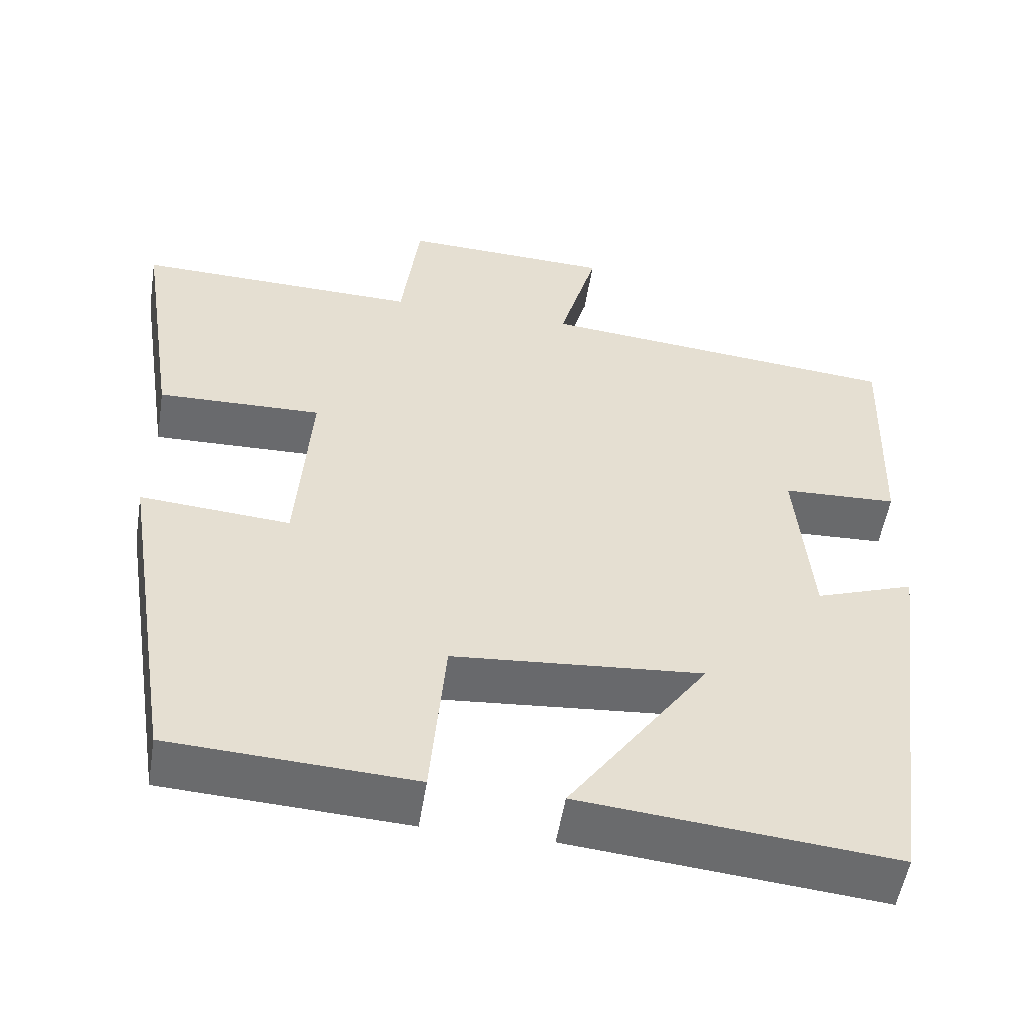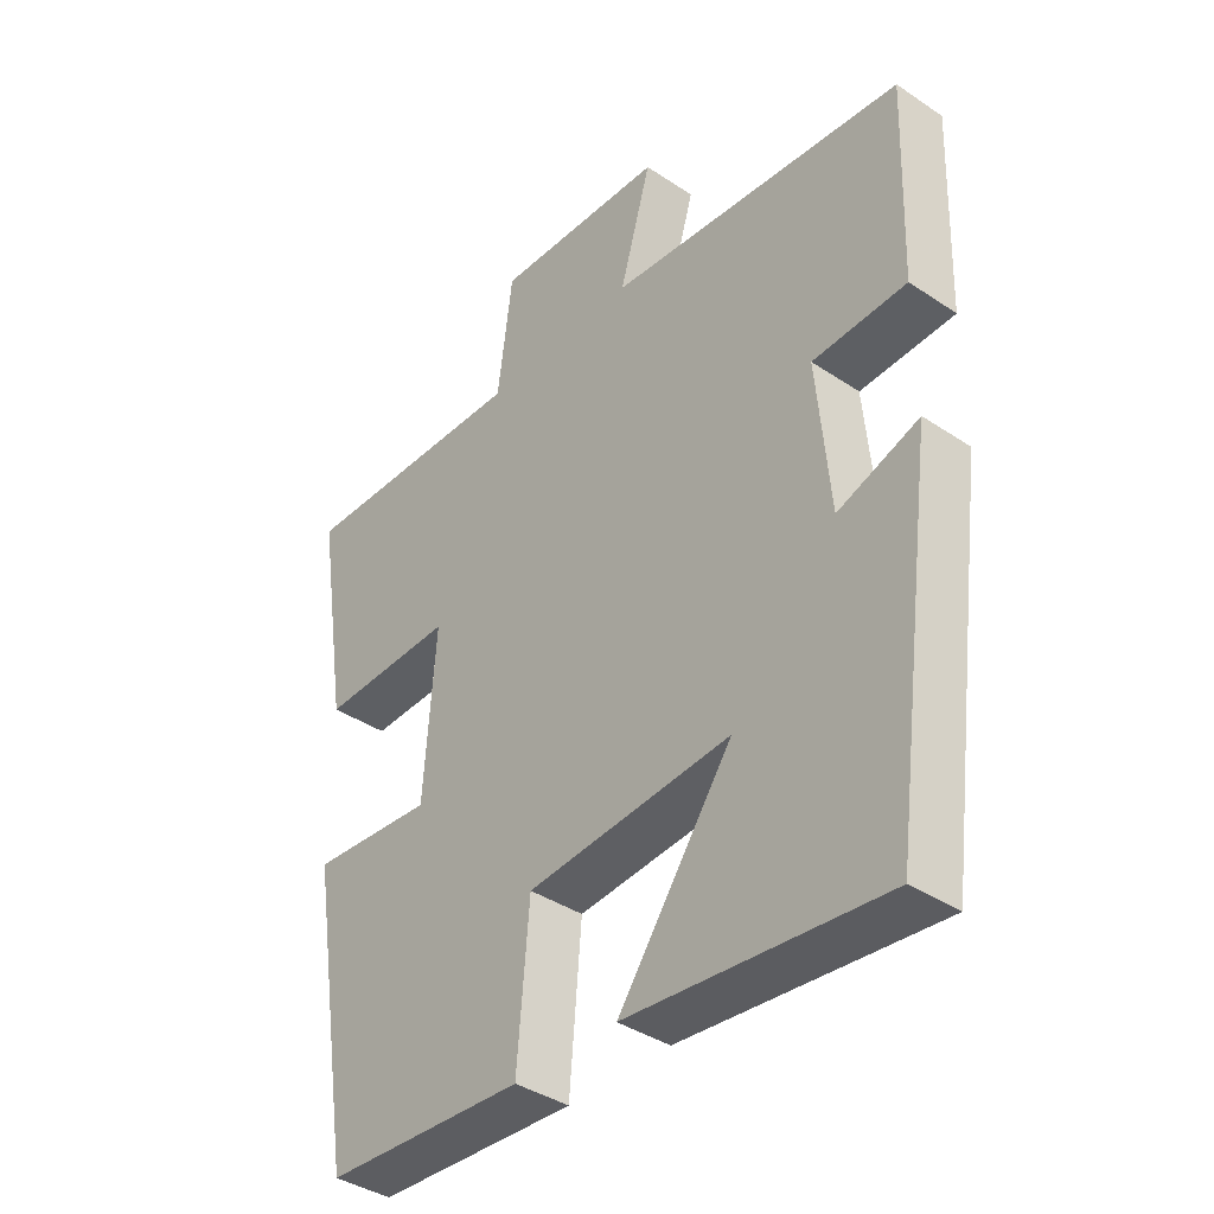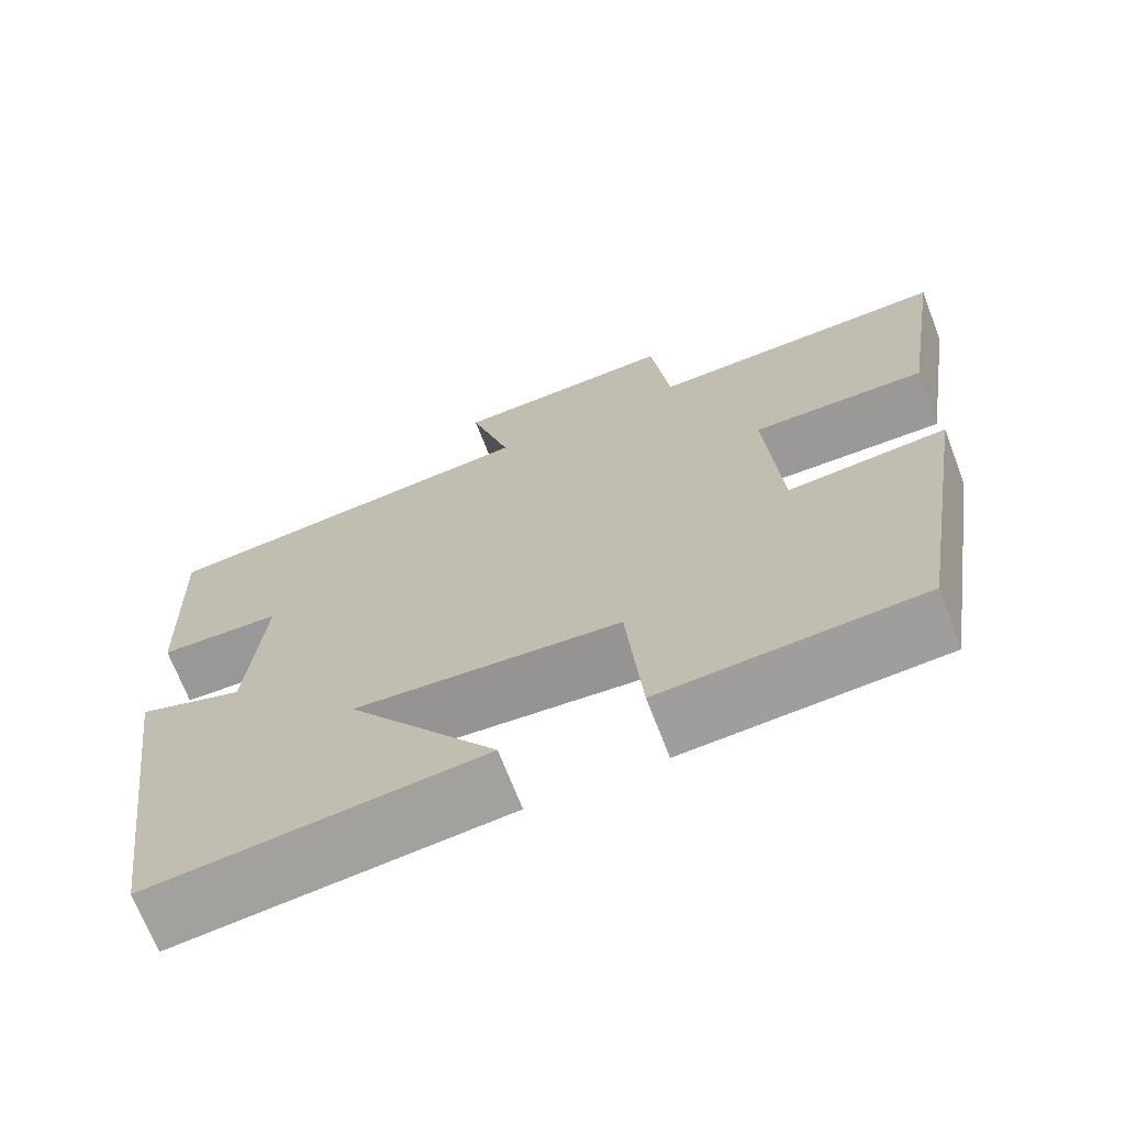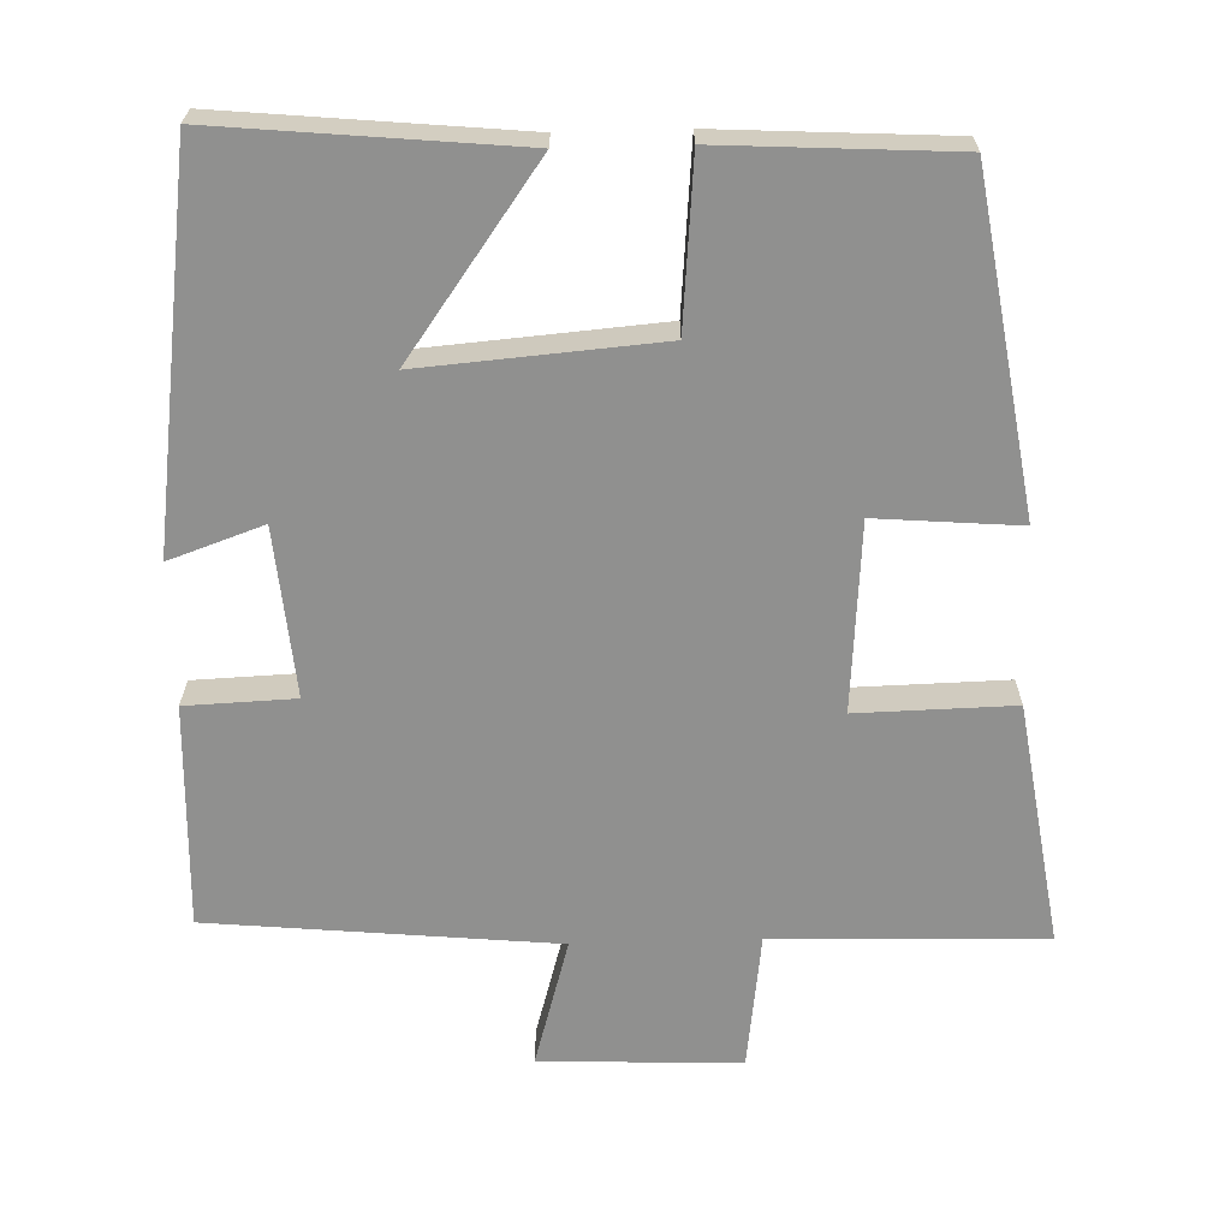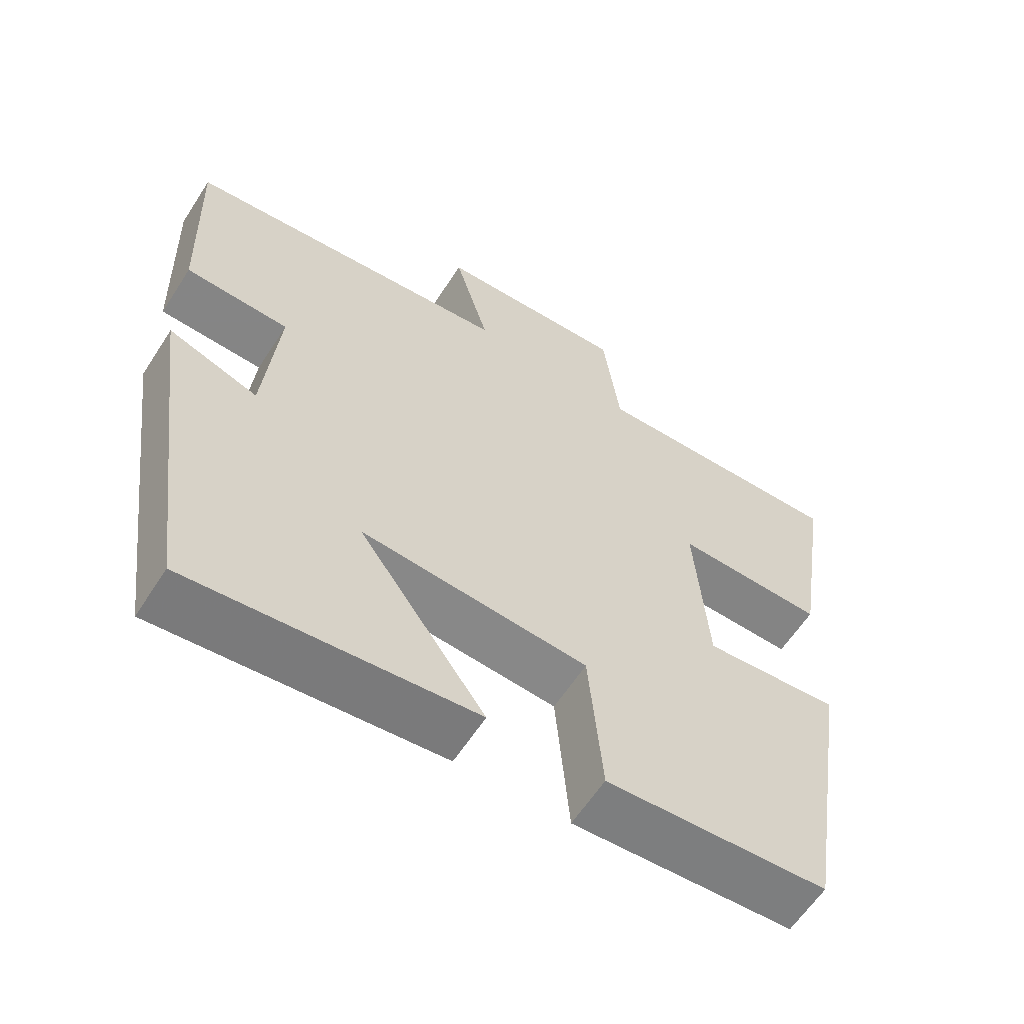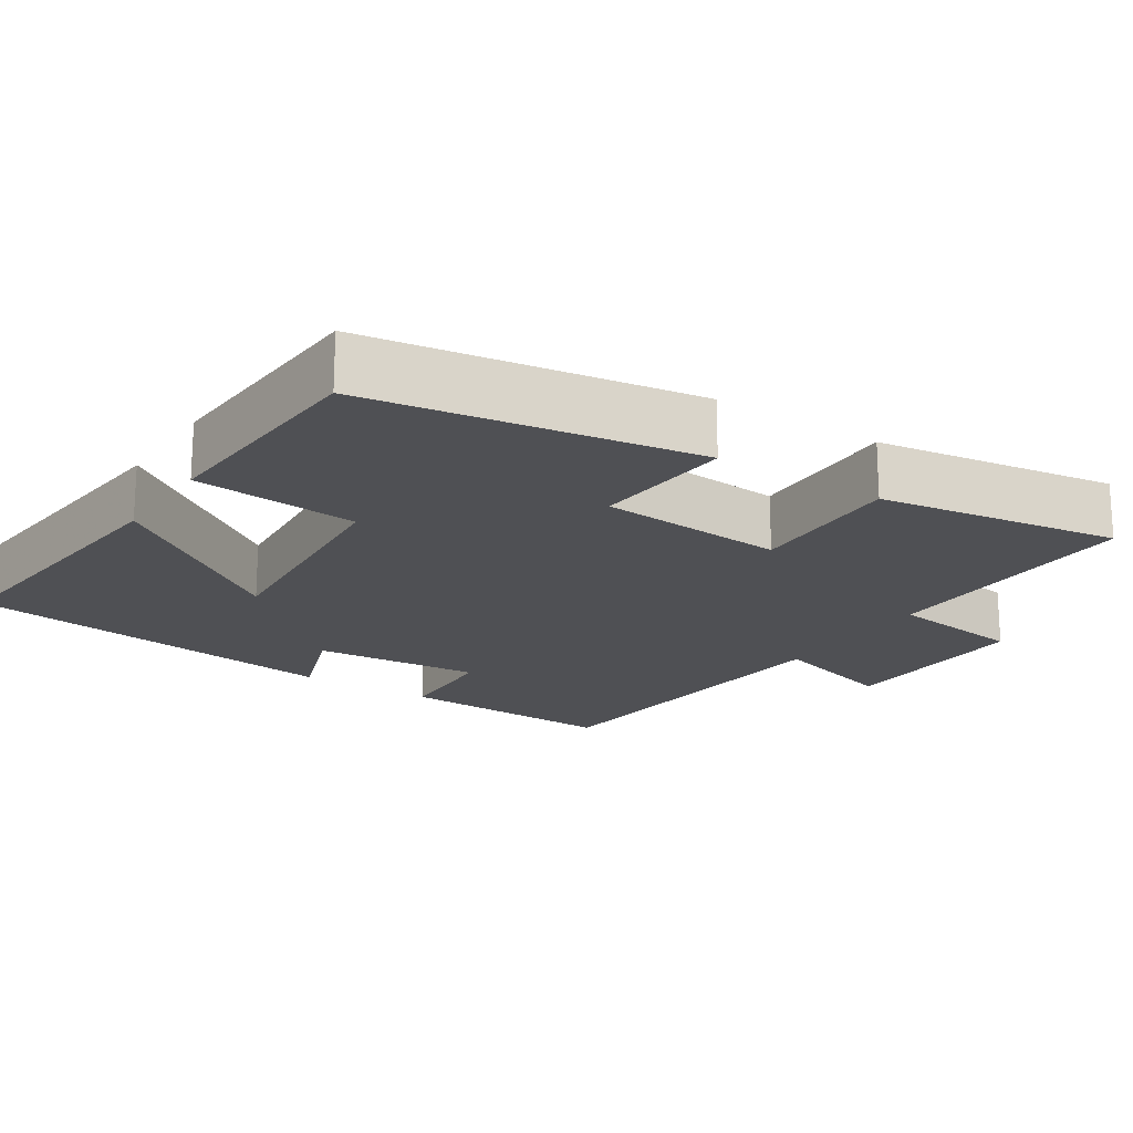
<metadata>
{"format":"obj","ext":"obj","renderer":"f3d","projection":"perspective","resolution":1024,"background":"white","views":[{"elev":-53.1,"azim":-9.1,"up":"+Z"},{"elev":-38.9,"azim":49.9,"up":"+Z"},{"elev":-69.6,"azim":-159.0,"up":"+Z"},{"elev":-65.6,"azim":-178.4,"up":"+Y"},{"elev":-60.8,"azim":147.3,"up":"+Z"},{"elev":-19.1,"azim":-123.2,"up":"+Y"}]}
</metadata>
<code>
v 0.51 0.07 0.456
v 0.5 0.07 0.159
v 0.355 0.07 0.153
v 0.375 0.07 -0.071
v 0.5 0.07 -0.027
v 0.431 0.07 -0.538
v 0.036 0.07 -0.5
v 0.213 0.07 -0.253
v -0.103 0.07 -0.279
v -0.122 0.07 -0.5
v -0.43 0.07 -0.483
v -0.5 0.07 -0.044
v -0.31 0.07 -0.059
v -0.292 0.07 0.191
v -0.5 0.07 0.186
v -0.55 0.07 0.509
v -0.19 0.07 0.5
v -0.167 0.07 0.681
v 0.099 0.07 0.671
v 0.05 0.07 0.5
v 0.51 0 0.456
v 0.5 0 0.159
v 0.355 0 0.153
v 0.375 0 -0.071
v 0.5 0 -0.027
v 0.431 0 -0.538
v 0.036 0 -0.5
v 0.213 0 -0.253
v -0.103 0 -0.279
v -0.122 0 -0.5
v -0.43 0 -0.483
v -0.5 0 -0.044
v -0.31 0 -0.059
v -0.292 0 0.191
v -0.5 0 0.186
v -0.55 0 0.509
v -0.19 0 0.5
v -0.167 0 0.681
v 0.099 0 0.671
v 0.05 0 0.5
f 17 18 19 20
f 1 2 3
f 20 1 3
f 17 20 3
f 14 15 16 17
f 17 3 4
f 14 17 4
f 13 14 4
f 11 12 13
f 10 11 13
f 9 10 13
f 8 9 13 4
f 6 7 8
f 5 6 8
f 4 5 8
f 40 39 38 37
f 23 22 21
f 23 21 40
f 23 40 37
f 37 36 35 34
f 24 23 37
f 24 37 34
f 24 34 33
f 33 32 31
f 33 31 30
f 33 30 29
f 24 33 29 28
f 28 27 26
f 28 26 25
f 28 25 24
f 1 21 22 2
f 2 22 23 3
f 3 23 24 4
f 4 24 25 5
f 5 25 26 6
f 6 26 27 7
f 7 27 28 8
f 8 28 29 9
f 9 29 30 10
f 10 30 31 11
f 11 31 32 12
f 12 32 33 13
f 13 33 34 14
f 14 34 35 15
f 15 35 36 16
f 16 36 37 17
f 17 37 38 18
f 18 38 39 19
f 19 39 40 20
f 20 40 21 1

</code>
